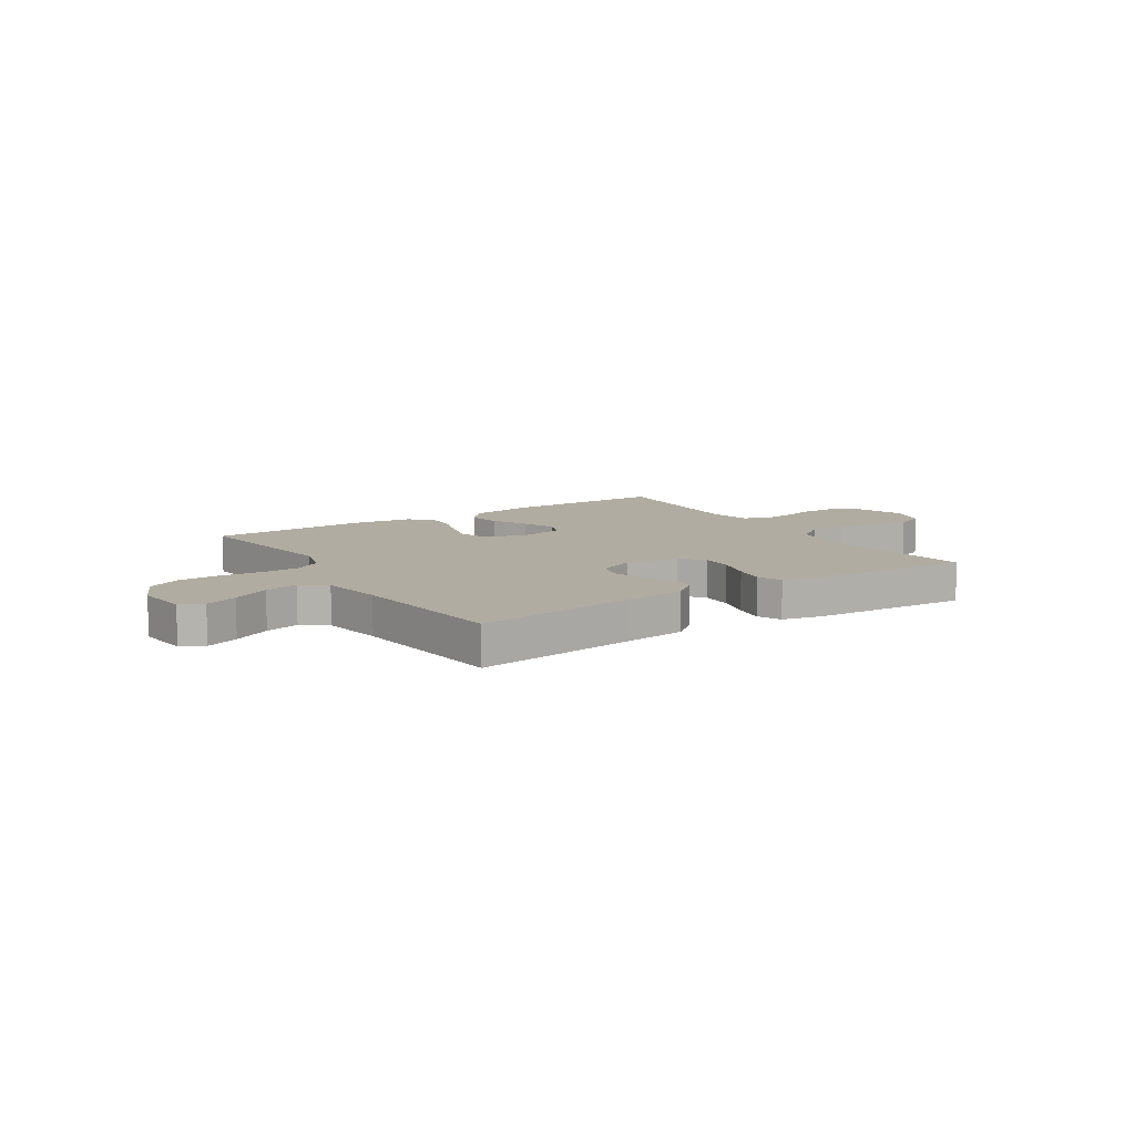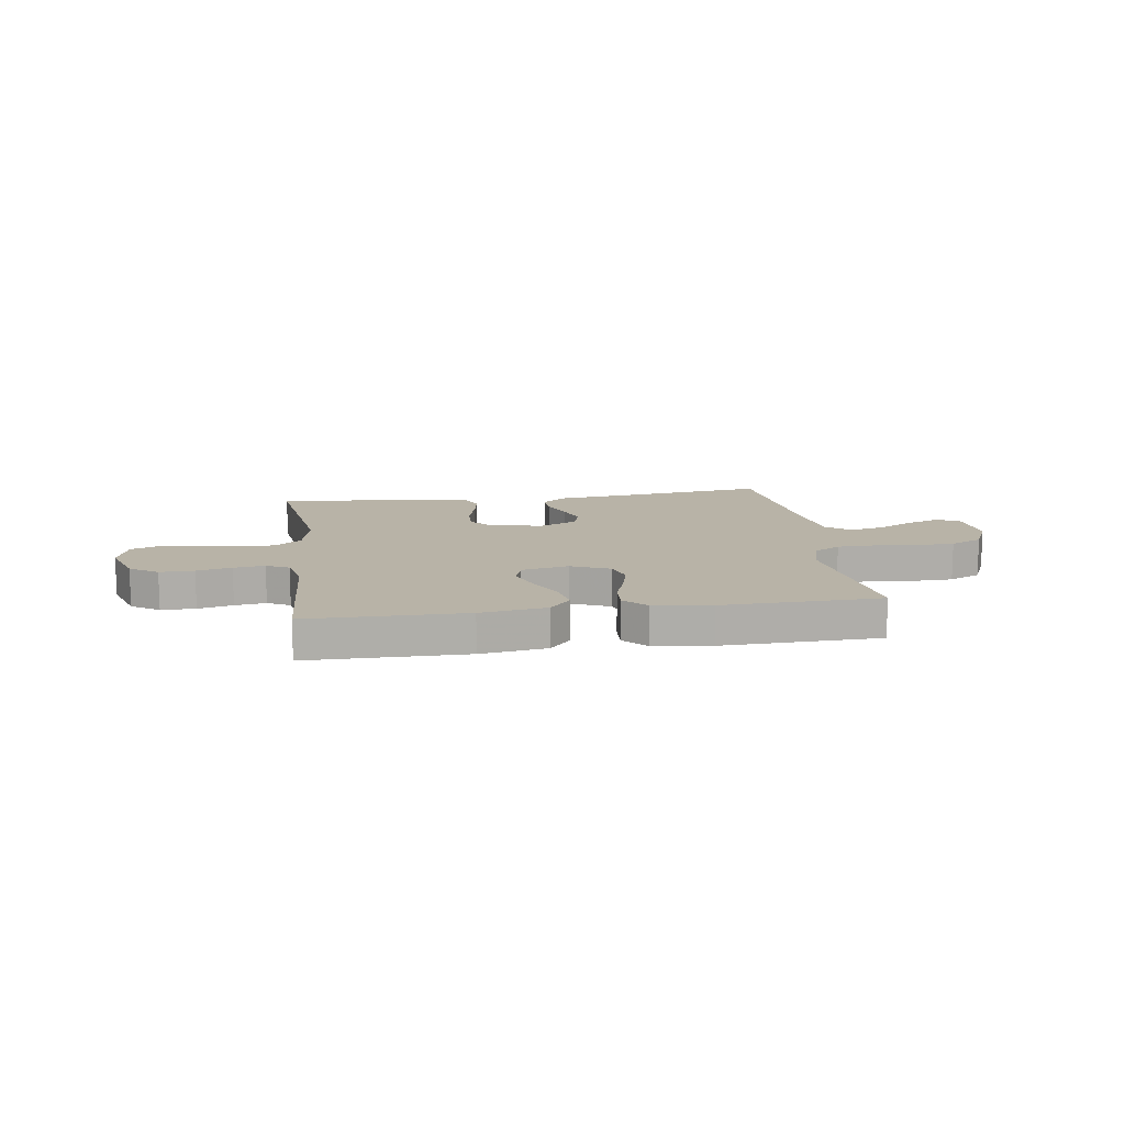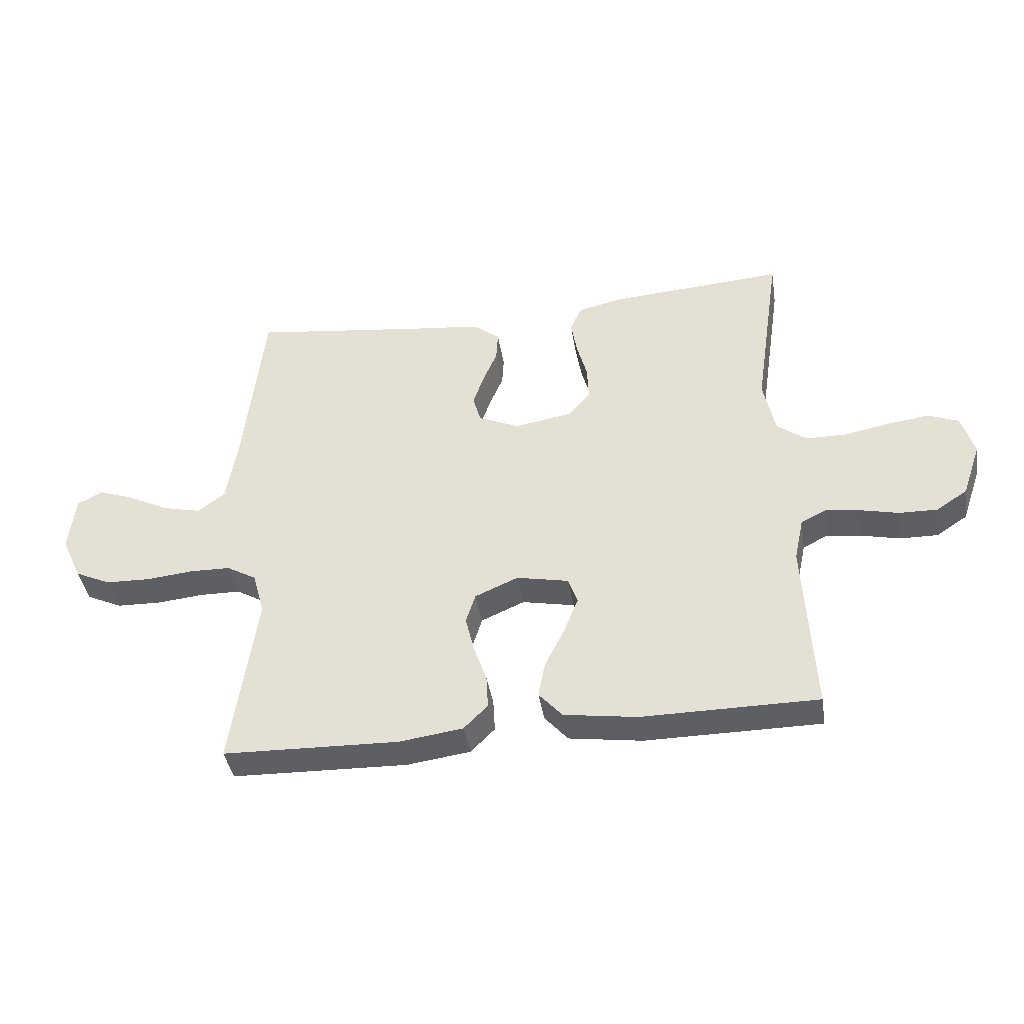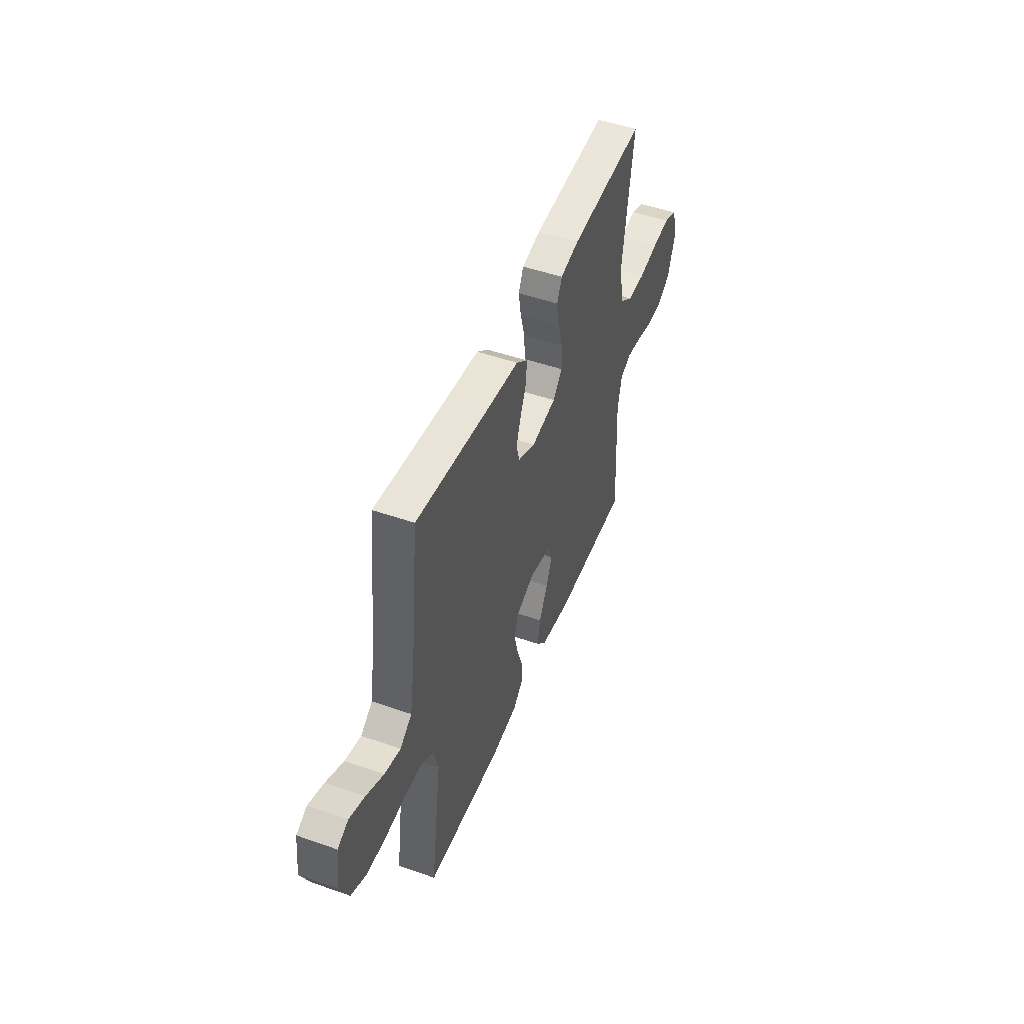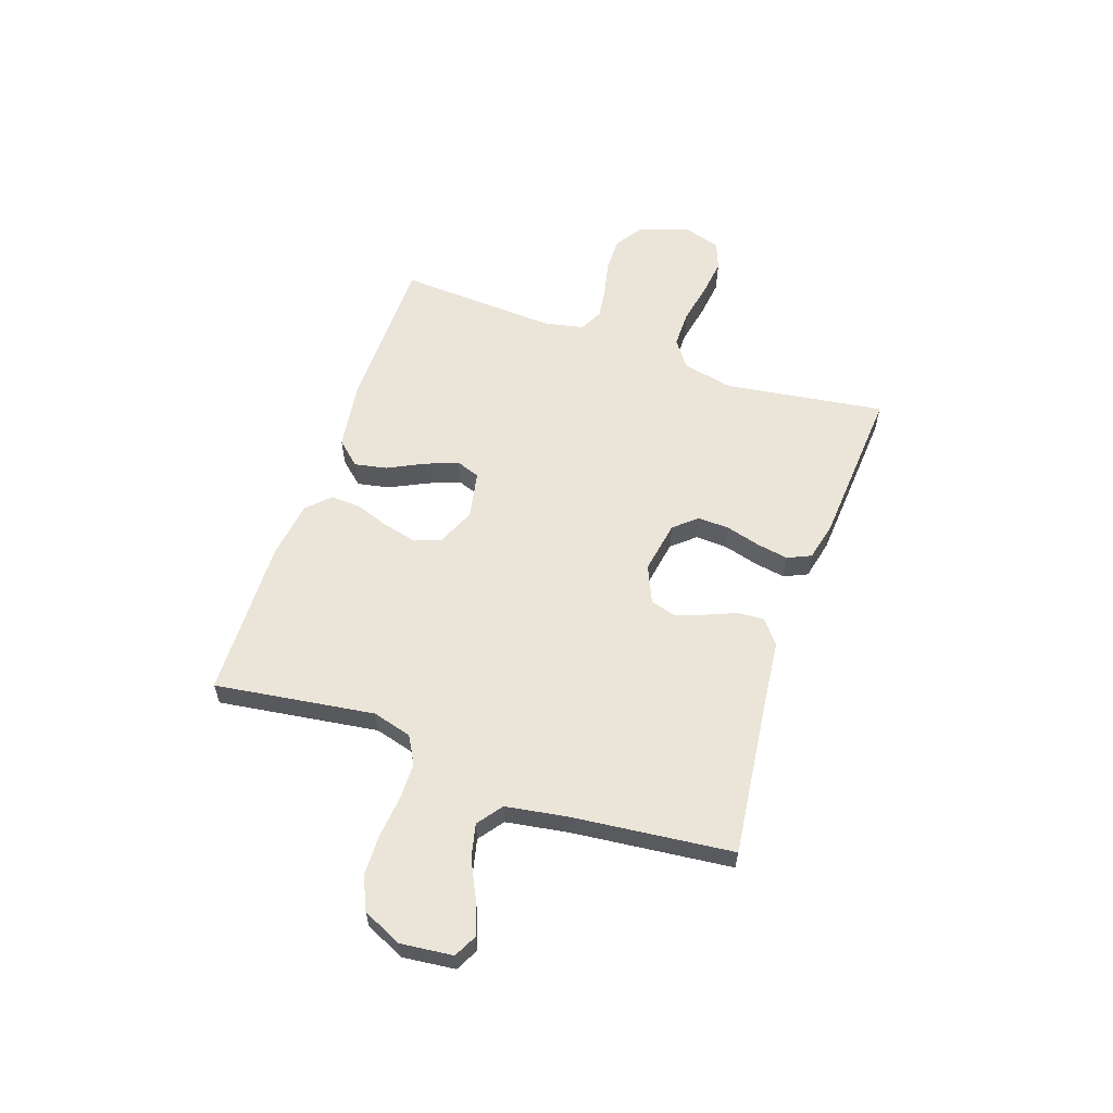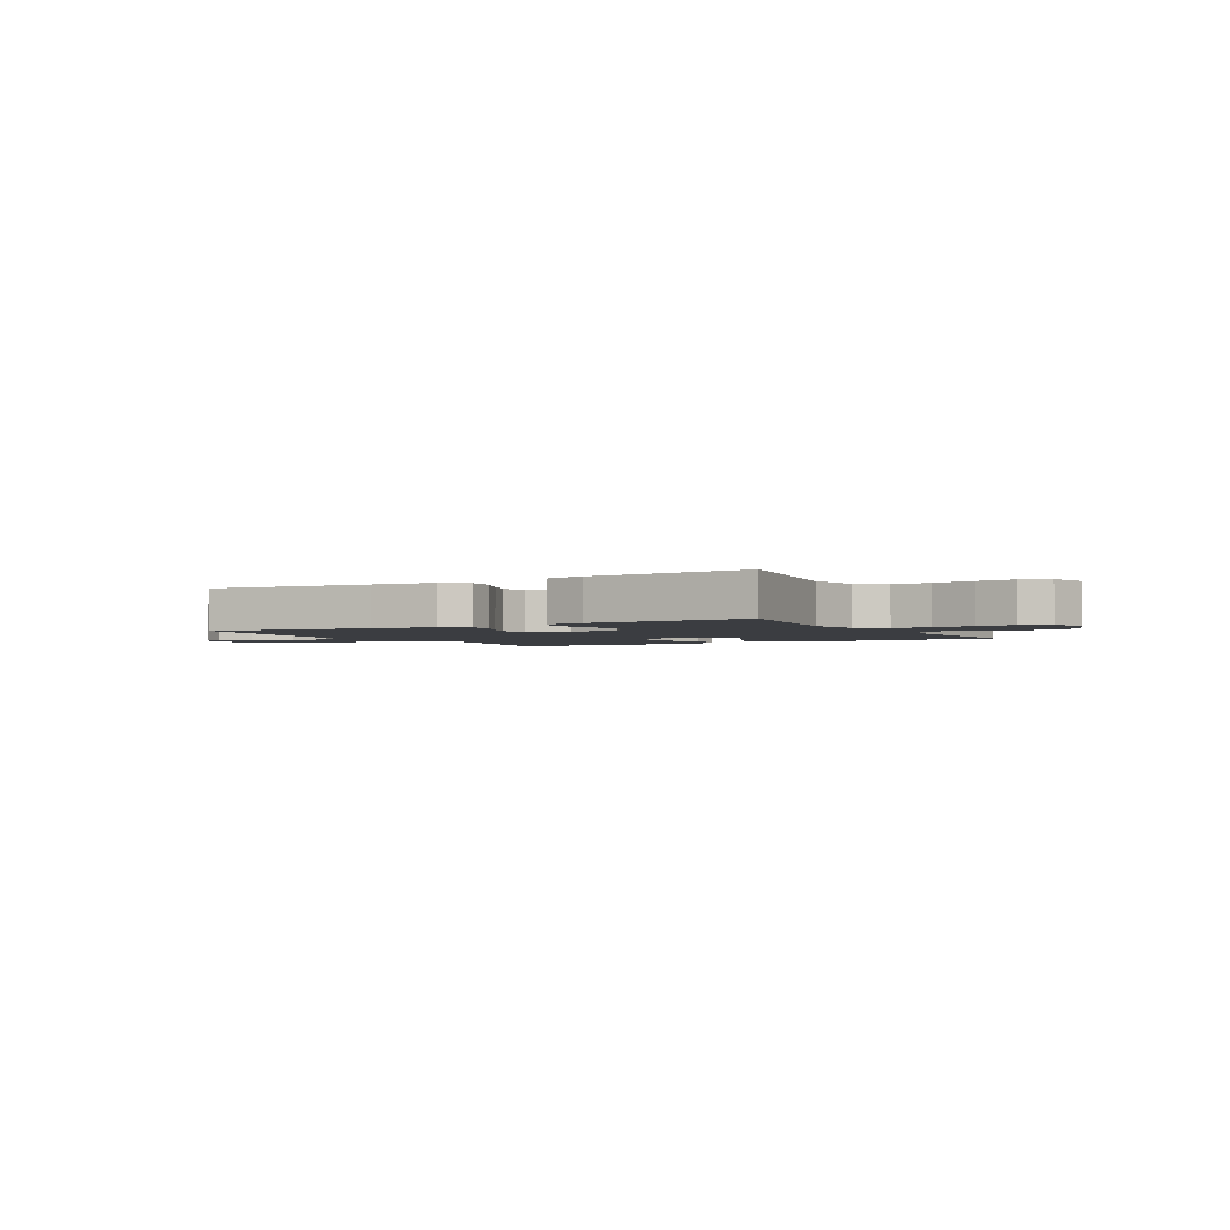
<metadata>
{"format":"obj","ext":"obj","renderer":"f3d","projection":"perspective","resolution":1024,"background":"white","views":[{"elev":10.2,"azim":-32.9,"up":"+Y"},{"elev":12.9,"azim":171.8,"up":"+Y"},{"elev":-40.3,"azim":9.1,"up":"+Z"},{"elev":48.7,"azim":-68.6,"up":"+Z"},{"elev":59.1,"azim":-70.9,"up":"+Y"},{"elev":-2.5,"azim":29.2,"up":"+Y"}]}
</metadata>
<code>
v 0.5 0.07 0.5
v 0.456 0.07 0.2
v 0.476 0.07 0.104
v 0.527 0.07 0.067
v 0.597 0.07 0.067
v 0.673 0.07 0.082
v 0.744 0.07 0.091
v 0.796 0.07 0.071
v 0.818 0.07 0
v 0.786 0.07 -0.093
v 0.733 0.07 -0.128
v 0.668 0.07 -0.127
v 0.602 0.07 -0.112
v 0.543 0.07 -0.104
v 0.5 0.07 -0.126
v 0.484 0.07 -0.2
v 0.5 0.07 -0.5
v 0.2 0.07 -0.502
v 0.075 0.07 -0.484
v 0.035 0.07 -0.439
v 0.047 0.07 -0.378
v 0.081 0.07 -0.31
v 0.105 0.07 -0.249
v 0.089 0.07 -0.204
v 0 0.07 -0.186
v -0.074 0.07 -0.218
v -0.09 0.07 -0.269
v -0.075 0.07 -0.331
v -0.053 0.07 -0.395
v -0.05 0.07 -0.452
v -0.091 0.07 -0.493
v -0.2 0.07 -0.508
v -0.5 0.07 -0.5
v -0.457 0.07 -0.2
v -0.477 0.07 -0.126
v -0.528 0.07 -0.097
v -0.598 0.07 -0.096
v -0.677 0.07 -0.104
v -0.753 0.07 -0.102
v -0.814 0.07 -0.074
v -0.848 0.07 0
v -0.837 0.07 0.098
v -0.794 0.07 0.12
v -0.733 0.07 0.098
v -0.663 0.07 0.063
v -0.599 0.07 0.048
v -0.552 0.07 0.083
v -0.533 0.07 0.2
v -0.5 0.07 0.5
v -0.2 0.07 0.463
v -0.082 0.07 0.45
v -0.037 0.07 0.414
v -0.04 0.07 0.364
v -0.064 0.07 0.307
v -0.083 0.07 0.252
v -0.07 0.07 0.205
v 0 0.07 0.174
v 0.099 0.07 0.191
v 0.136 0.07 0.234
v 0.134 0.07 0.293
v 0.116 0.07 0.359
v 0.106 0.07 0.418
v 0.126 0.07 0.462
v 0.2 0.07 0.479
v 0.5 0 0.5
v 0.456 0 0.2
v 0.476 0 0.104
v 0.527 0 0.067
v 0.597 0 0.067
v 0.673 0 0.082
v 0.744 0 0.091
v 0.796 0 0.071
v 0.818 0 0
v 0.786 0 -0.093
v 0.733 0 -0.128
v 0.668 0 -0.127
v 0.602 0 -0.112
v 0.543 0 -0.104
v 0.5 0 -0.126
v 0.484 0 -0.2
v 0.5 0 -0.5
v 0.2 0 -0.502
v 0.075 0 -0.484
v 0.035 0 -0.439
v 0.047 0 -0.378
v 0.081 0 -0.31
v 0.105 0 -0.249
v 0.089 0 -0.204
v 0 0 -0.186
v -0.074 0 -0.218
v -0.09 0 -0.269
v -0.075 0 -0.331
v -0.053 0 -0.395
v -0.05 0 -0.452
v -0.091 0 -0.493
v -0.2 0 -0.508
v -0.5 0 -0.5
v -0.457 0 -0.2
v -0.477 0 -0.126
v -0.528 0 -0.097
v -0.598 0 -0.096
v -0.677 0 -0.104
v -0.753 0 -0.102
v -0.814 0 -0.074
v -0.848 0 0
v -0.837 0 0.098
v -0.794 0 0.12
v -0.733 0 0.098
v -0.663 0 0.063
v -0.599 0 0.048
v -0.552 0 0.083
v -0.533 0 0.2
v -0.5 0 0.5
v -0.2 0 0.463
v -0.082 0 0.45
v -0.037 0 0.414
v -0.04 0 0.364
v -0.064 0 0.307
v -0.083 0 0.252
v -0.07 0 0.205
v 0 0 0.174
v 0.099 0 0.191
v 0.136 0 0.234
v 0.134 0 0.293
v 0.116 0 0.359
v 0.106 0 0.418
v 0.126 0 0.462
v 0.2 0 0.479
f 63 64 1 2
f 60 61 62 63
f 60 63 2 3
f 59 60 3 4
f 58 59 4
f 57 58 4
f 51 52 53 54
f 50 51 54 55
f 48 49 50 55
f 47 48 55 56
f 42 43 44 45
f 42 45 46
f 41 42 46
f 40 41 46
f 37 38 39 40
f 36 37 40 46
f 35 36 46 47
f 31 32 33 34
f 31 34 35
f 28 29 30 31
f 27 28 31 35
f 26 27 35 47
f 19 20 21 22
f 19 22 23
f 16 17 18 19
f 15 16 19 23
f 14 15 23 24
f 10 11 12 13
f 10 13 14
f 9 10 14
f 5 6 7 8
f 5 8 9 14
f 26 47 56 57
f 25 26 57 4
f 14 24 25
f 4 5 14 25
f 66 65 128 127
f 127 126 125 124
f 67 66 127 124
f 68 67 124 123
f 68 123 122
f 68 122 121
f 118 117 116 115
f 119 118 115 114
f 119 114 113 112
f 120 119 112 111
f 109 108 107 106
f 110 109 106
f 110 106 105
f 110 105 104
f 104 103 102 101
f 110 104 101 100
f 111 110 100 99
f 98 97 96 95
f 99 98 95
f 95 94 93 92
f 99 95 92 91
f 111 99 91 90
f 86 85 84 83
f 87 86 83
f 83 82 81 80
f 87 83 80 79
f 88 87 79 78
f 77 76 75 74
f 78 77 74
f 78 74 73
f 72 71 70 69
f 78 73 72 69
f 121 120 111 90
f 68 121 90 89
f 89 88 78
f 89 78 69 68
f 1 65 66 2
f 2 66 67 3
f 3 67 68 4
f 4 68 69 5
f 5 69 70 6
f 6 70 71 7
f 7 71 72 8
f 8 72 73 9
f 9 73 74 10
f 10 74 75 11
f 11 75 76 12
f 12 76 77 13
f 13 77 78 14
f 14 78 79 15
f 15 79 80 16
f 16 80 81 17
f 17 81 82 18
f 18 82 83 19
f 19 83 84 20
f 20 84 85 21
f 21 85 86 22
f 22 86 87 23
f 23 87 88 24
f 24 88 89 25
f 25 89 90 26
f 26 90 91 27
f 27 91 92 28
f 28 92 93 29
f 29 93 94 30
f 30 94 95 31
f 31 95 96 32
f 32 96 97 33
f 33 97 98 34
f 34 98 99 35
f 35 99 100 36
f 36 100 101 37
f 37 101 102 38
f 38 102 103 39
f 39 103 104 40
f 40 104 105 41
f 41 105 106 42
f 42 106 107 43
f 43 107 108 44
f 44 108 109 45
f 45 109 110 46
f 46 110 111 47
f 47 111 112 48
f 48 112 113 49
f 49 113 114 50
f 50 114 115 51
f 51 115 116 52
f 52 116 117 53
f 53 117 118 54
f 54 118 119 55
f 55 119 120 56
f 56 120 121 57
f 57 121 122 58
f 58 122 123 59
f 59 123 124 60
f 60 124 125 61
f 61 125 126 62
f 62 126 127 63
f 63 127 128 64
f 64 128 65 1

</code>
